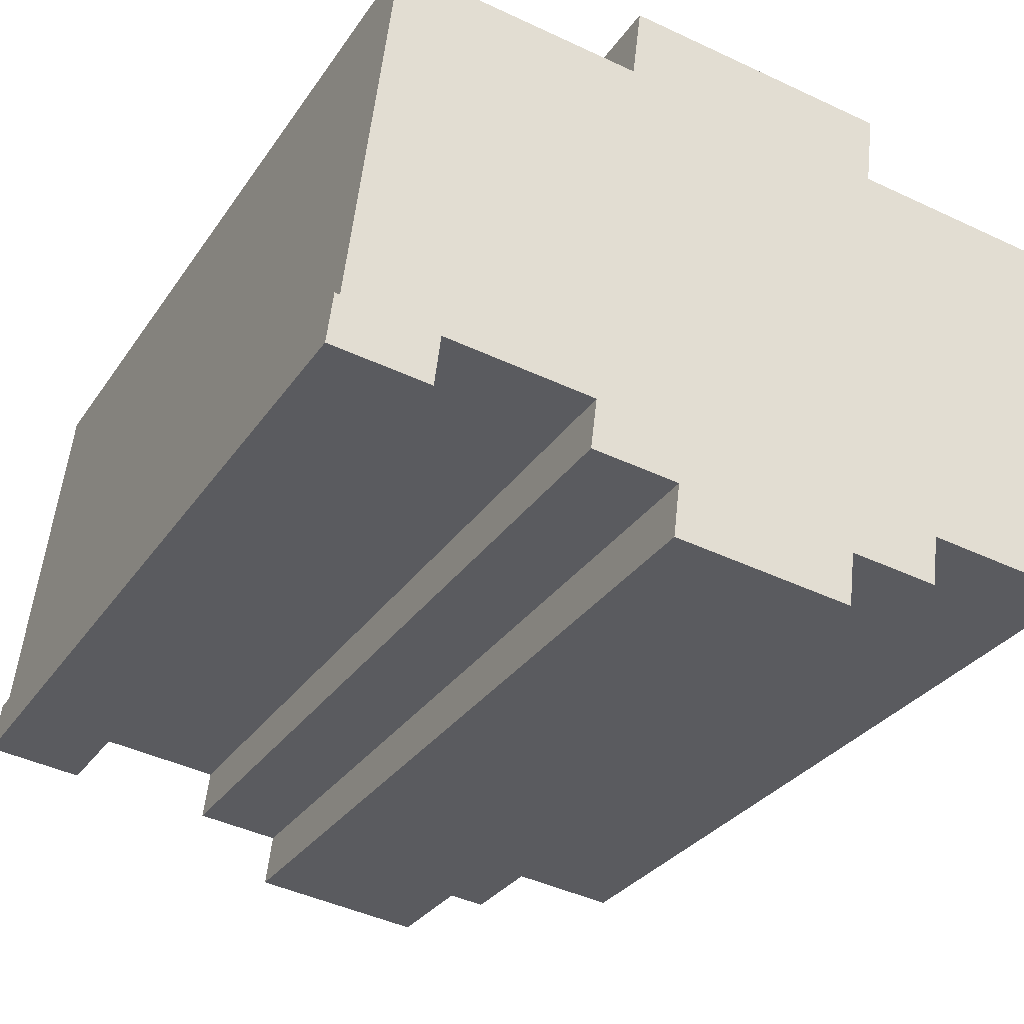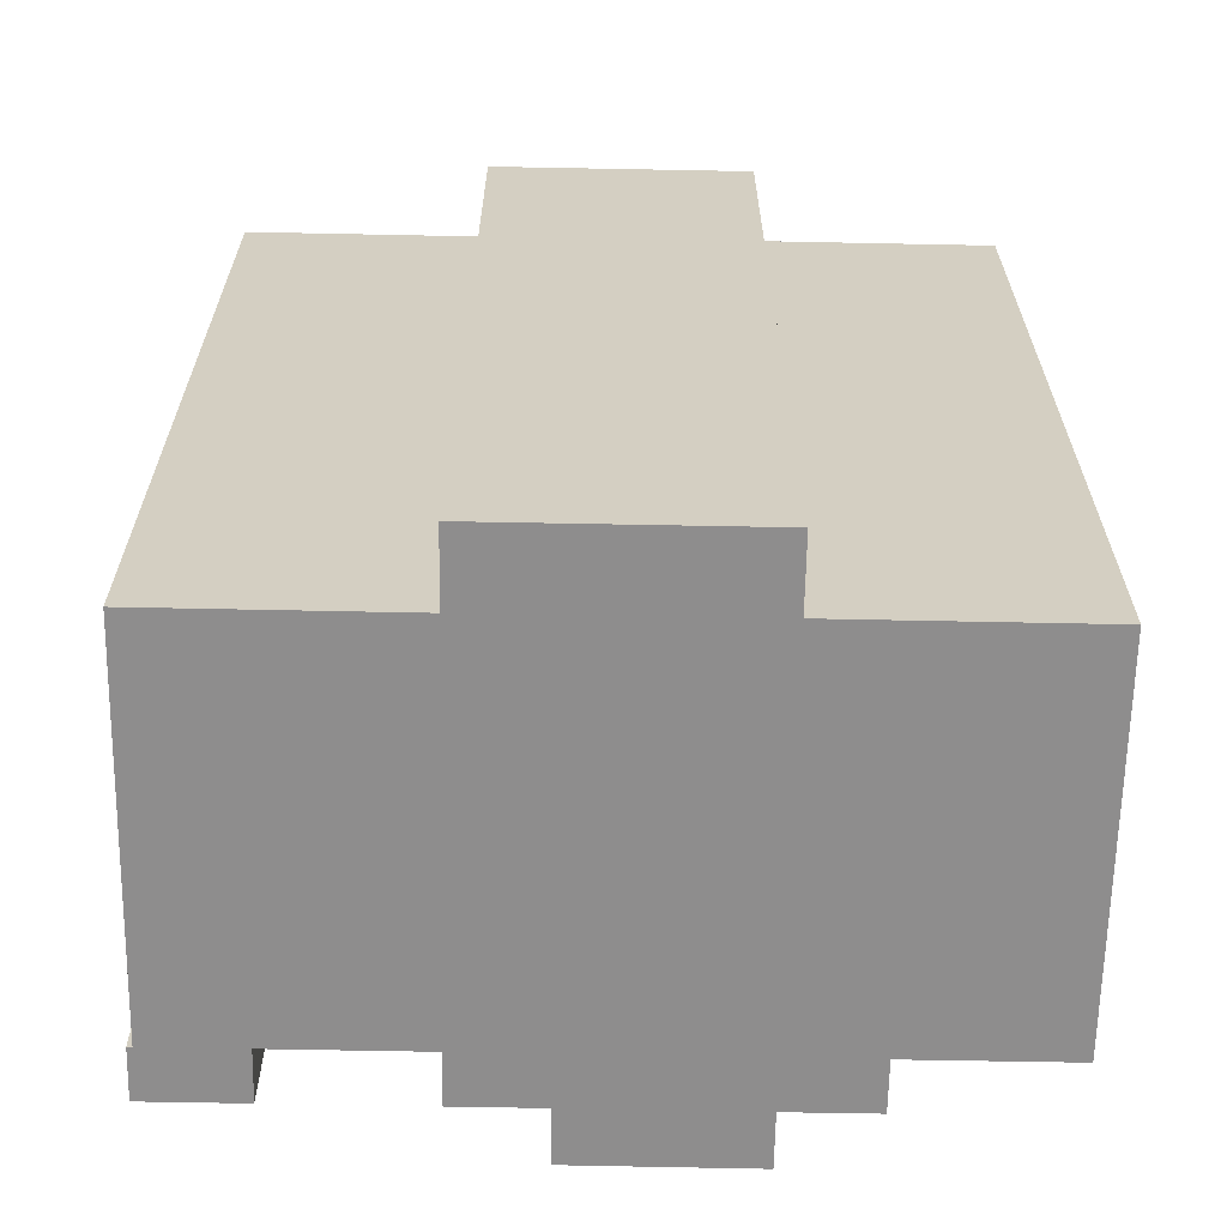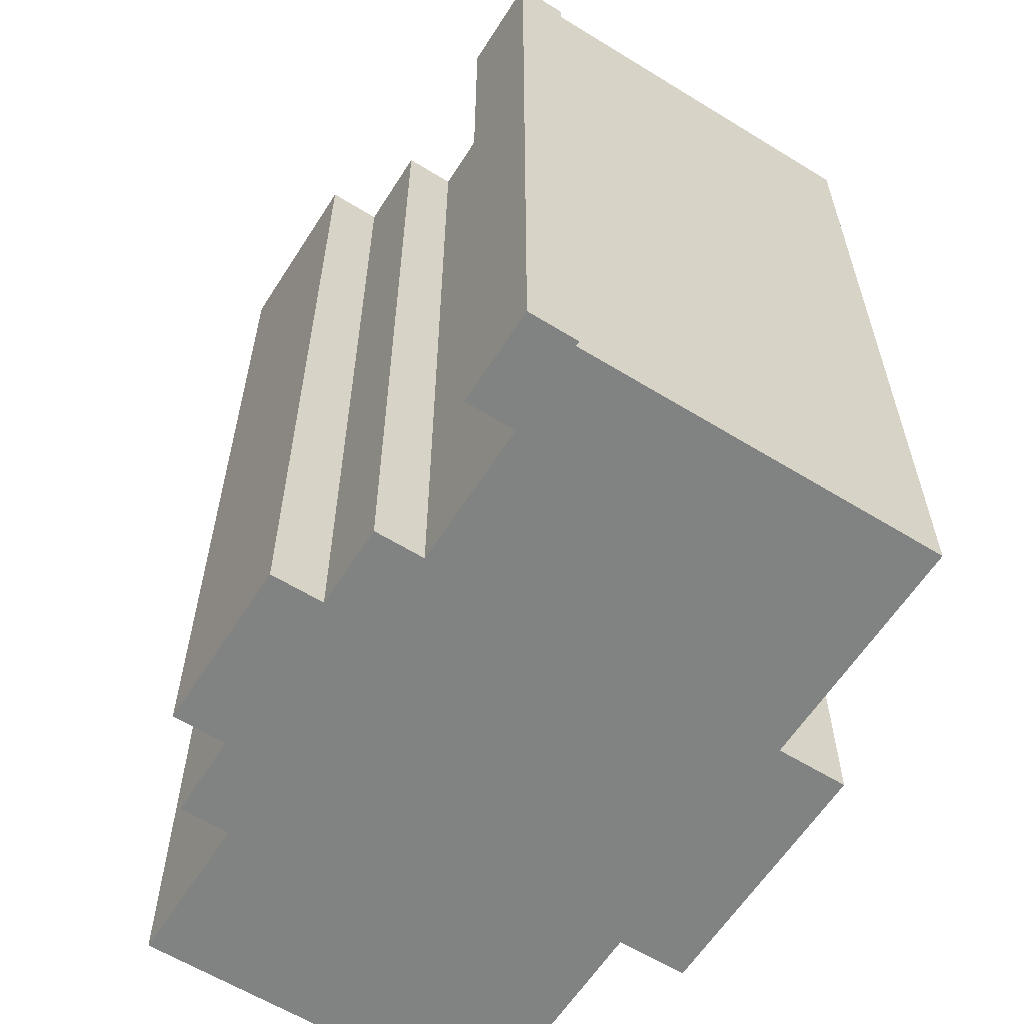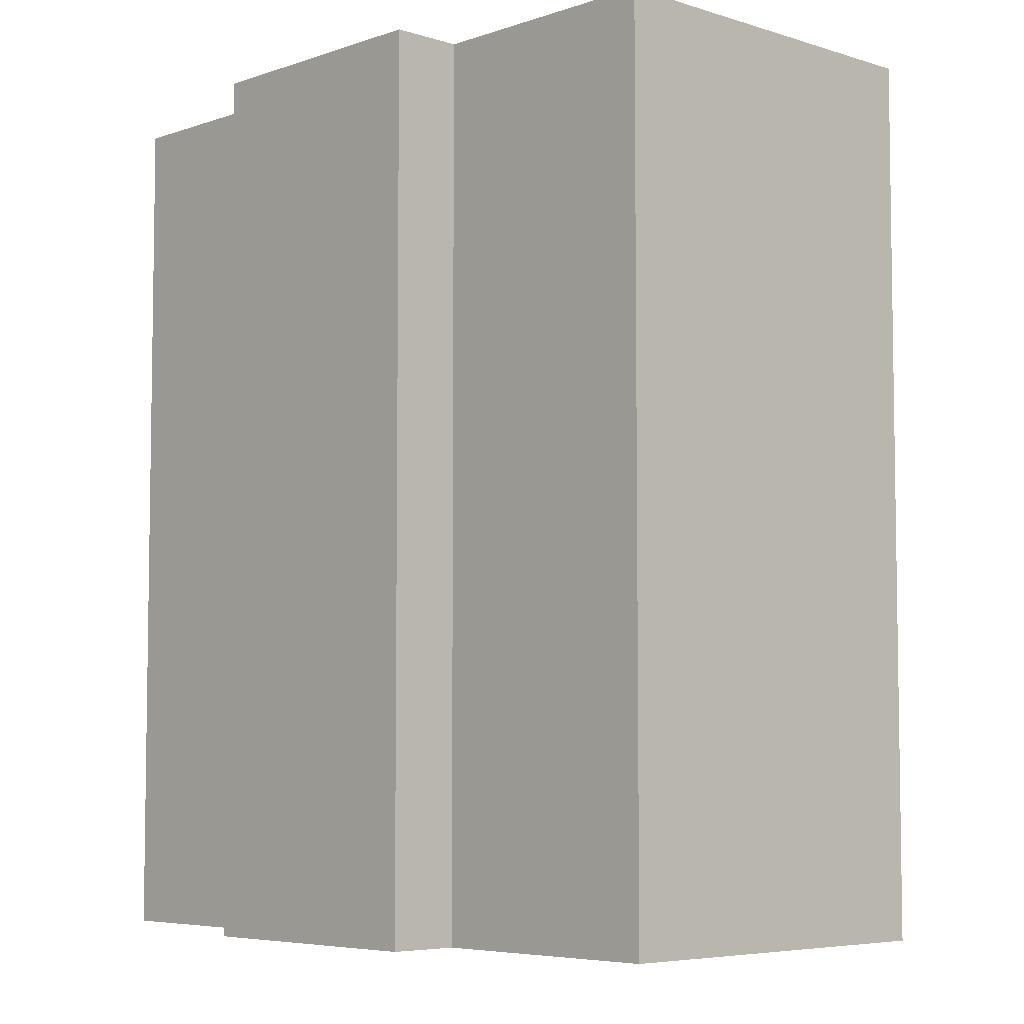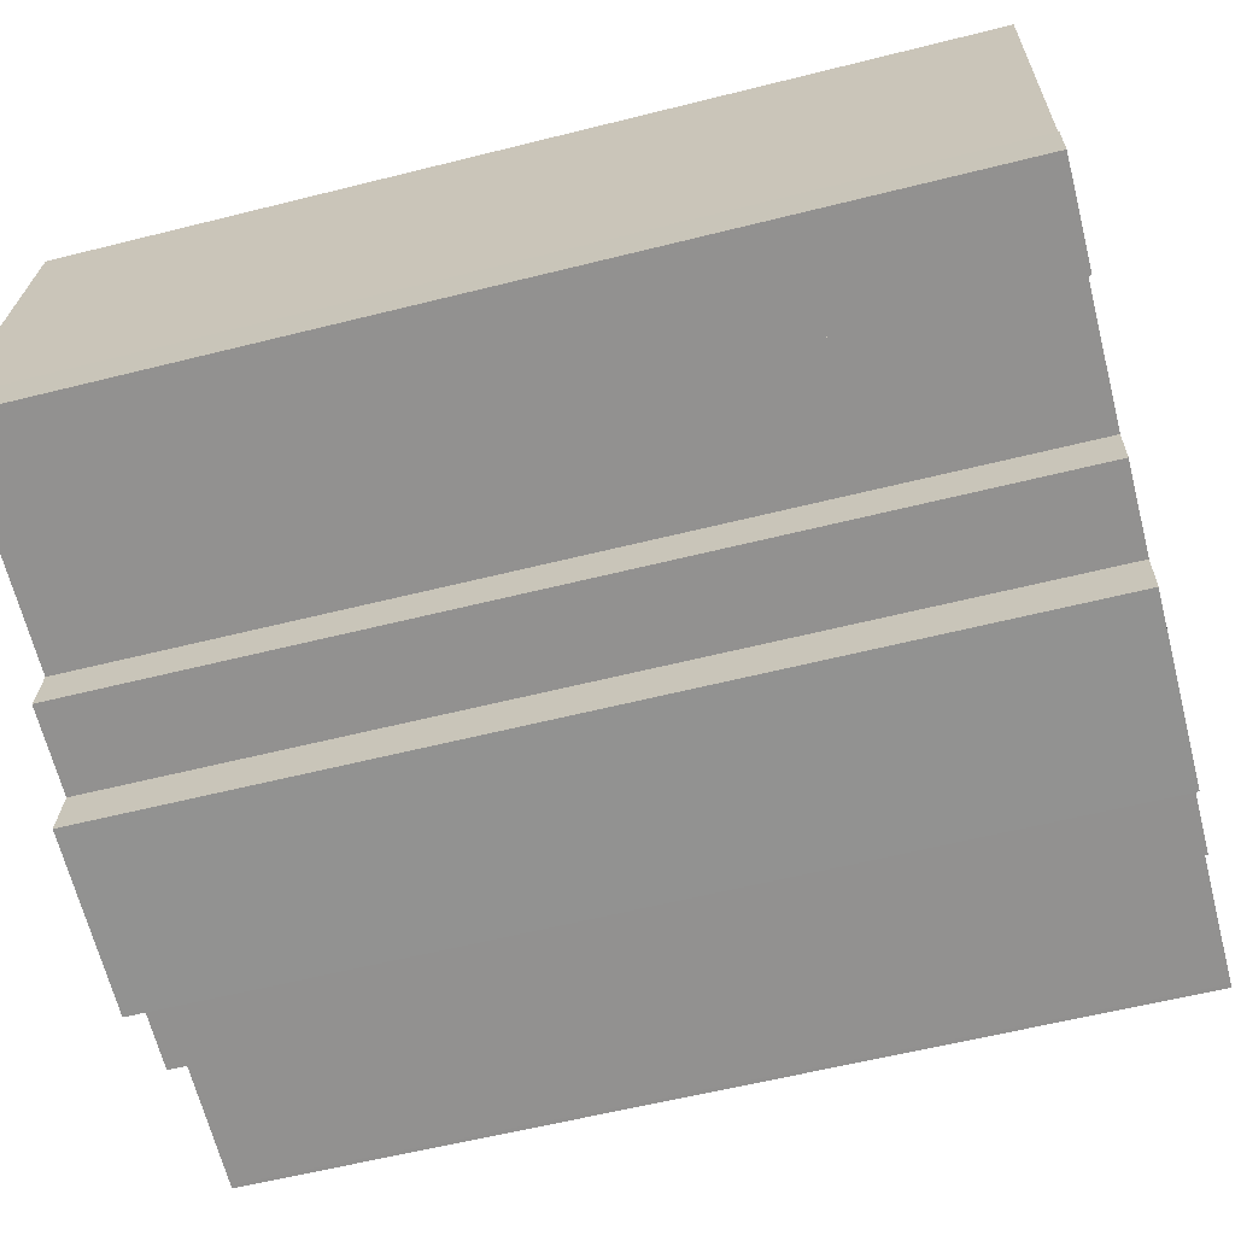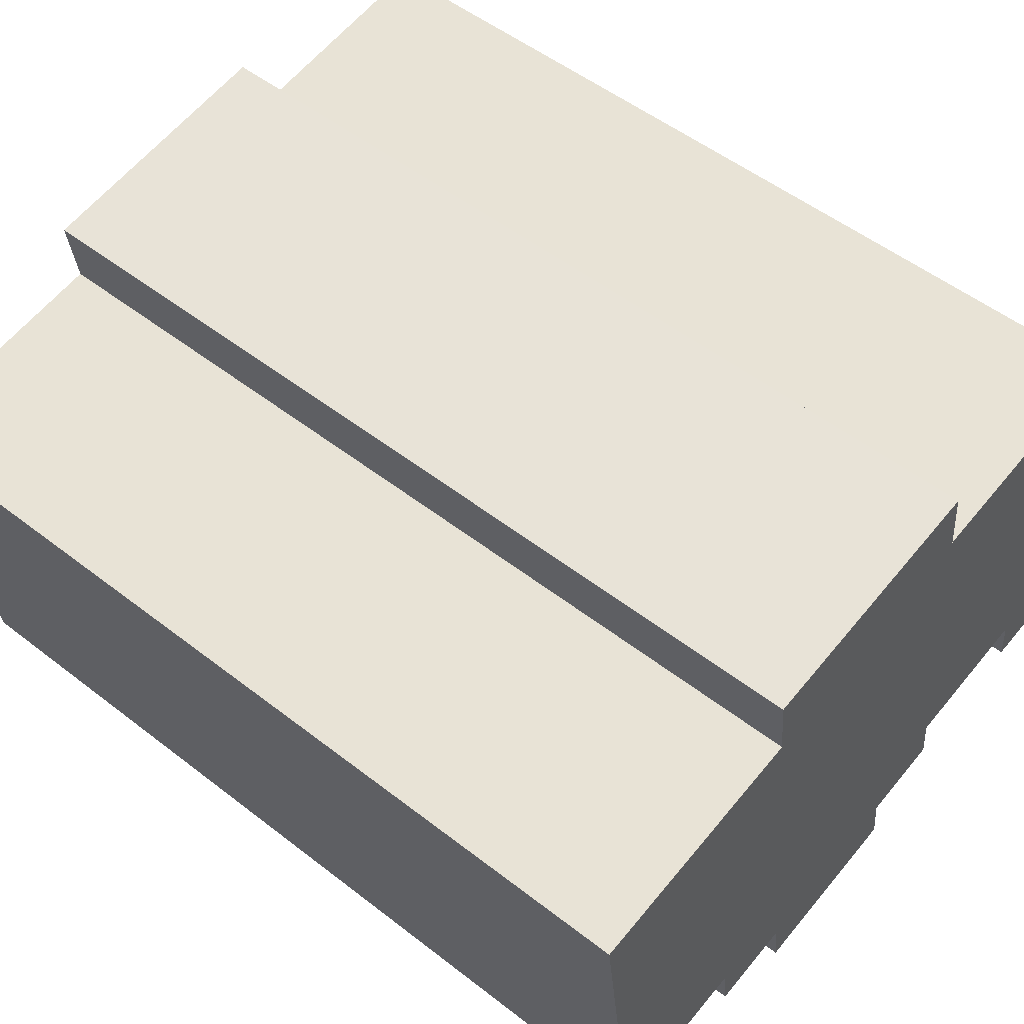
<metadata>
{"format":"obj","ext":"obj","renderer":"f3d","projection":"perspective","resolution":1024,"background":"white","views":[{"elev":-30.0,"azim":-27.7,"up":"+Z"},{"elev":-64.7,"azim":5.9,"up":"+Y"},{"elev":-60.6,"azim":-115.3,"up":"+Y"},{"elev":-5.7,"azim":53.3,"up":"+Y"},{"elev":-59.5,"azim":-75.5,"up":"+Z"},{"elev":52.8,"azim":129.8,"up":"+Z"}]}
</metadata>
<code>
v  0.1912 26.79 1.546
v  0 0 0
v  0.1906 -9.469e-17 1.546
v  0.0005722 26.79 -0.0008488
v  0.3399 -9.358e-17 1.528
v  0.3405 26.79 1.527
v  1.707 26.79 12.95
v  1.706 -7.932e-16 12.95
v  9.03 -7.375e-16 12.04
v  9.031 26.79 12.04
v  9.298 26.79 14.23
v  9.297 -8.713e-16 14.23
v  15.72 -8.23e-16 13.44
v  15.72 26.79 13.44
v  17.24 -8.117e-16 13.26
v  17.24 26.79 13.26
v  16.97 -6.792e-16 11.09
v  16.97 26.79 11.09
v  24.36 -6.232e-16 10.18
v  24.36 26.79 10.18
v  22.94 7.687e-17 -1.255
v  22.94 26.79 -1.256
v  22.82 26.79 -1.242
v  22.82 7.602e-17 -1.242
v  18.17 26.79 -0.673
v  18.17 4.116e-17 -0.6722
v  17.98 1.356e-16 -2.215
v  17.98 26.79 -2.216
v  15.35 26.79 -1.895
v  15.35 1.16e-16 -1.894
v  15.15 2.168e-16 -3.54
v  15.15 26.79 -3.541
v  9.805 26.79 -2.868
v  9.805 1.756e-16 -2.867
v  10.01 26.79 -1.231
v  10.01 7.535e-17 -1.231
v  7.417 26.79 -0.9126
v  7.417 5.583e-17 -0.9118
v  7.608 26.79 0.6339
v  7.607 -3.886e-17 0.6347
v  3.146 26.79 1.183
v  3.145 -7.248e-17 1.184
v  2.955 2.227e-17 -0.3637
v  2.955 26.79 -0.3646
g defaultobject
f 1 2 3
f 2 1 4
f 1 5 6
f 5 1 3
f 7 5 8
f 5 7 6
f 7 9 10
f 9 7 8
f 11 9 12
f 9 11 10
f 11 13 14
f 13 11 12
f 14 15 16
f 15 14 13
f 16 17 18
f 17 16 15
f 18 19 20
f 19 18 17
f 20 21 22
f 21 20 19
f 23 21 24
f 21 23 22
f 25 24 26
f 24 25 23
f 25 27 28
f 27 25 26
f 29 27 30
f 27 29 28
f 29 31 32
f 31 29 30
f 33 31 34
f 31 33 32
f 35 34 36
f 34 35 33
f 37 36 38
f 36 37 35
f 39 38 40
f 38 39 37
f 41 40 42
f 40 41 39
f 41 43 44
f 43 41 42
f 4 43 2
f 43 4 44
f 2 5 3
f 43 42 2
f 5 9 8
f 9 5 2
f 9 2 42
f 9 42 40
f 9 13 12
f 13 9 40
f 13 40 38
f 13 38 36
f 13 36 34
f 13 34 31
f 13 31 30
f 13 30 15
f 15 30 17
f 27 26 30
f 30 19 17
f 19 30 26
f 19 26 24
f 19 24 21
f 1 44 4
f 44 1 6
f 44 6 7
f 44 7 41
f 41 7 39
f 32 33 35
f 39 35 37
f 35 39 7
f 35 7 10
f 35 10 32
f 32 10 29
f 29 10 28
f 28 10 11
f 28 11 25
f 25 11 14
f 25 14 23
f 23 14 22
f 22 14 18
f 18 14 16
f 20 22 18

</code>
